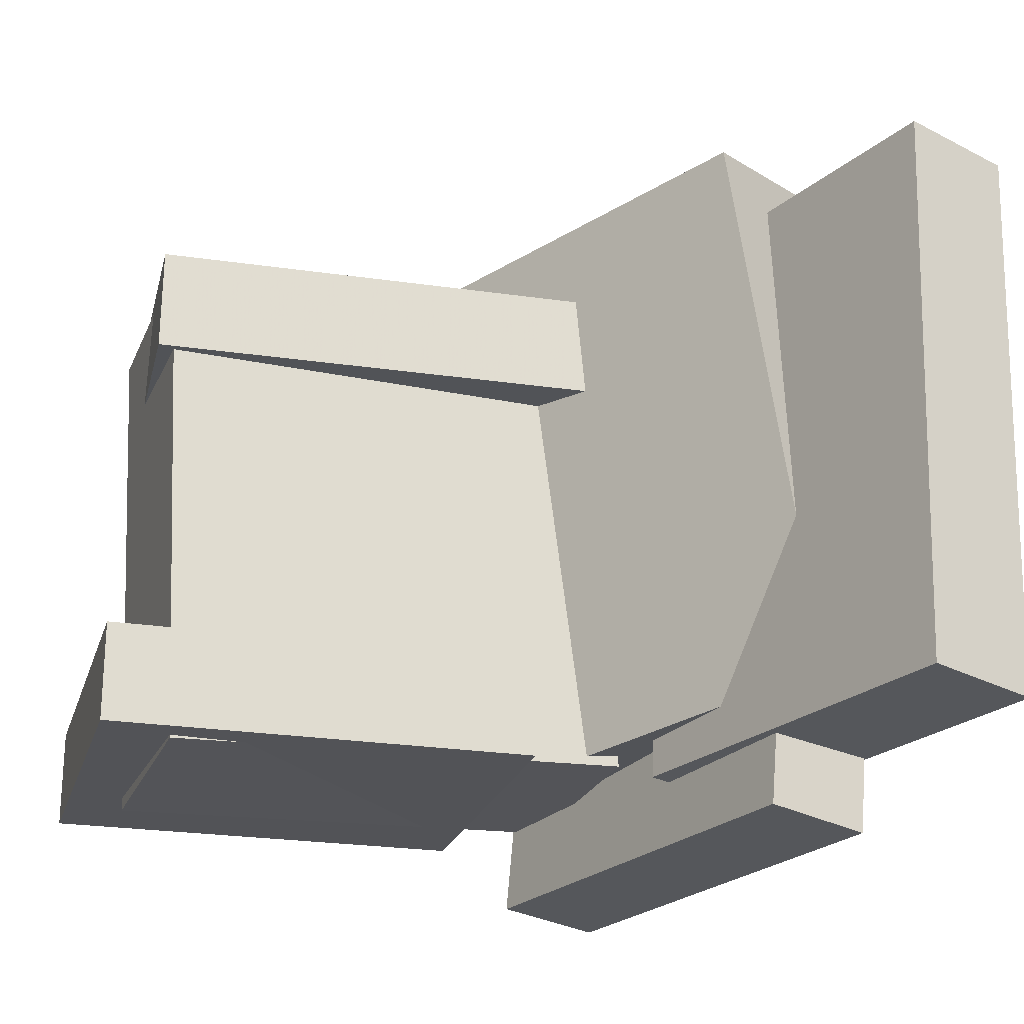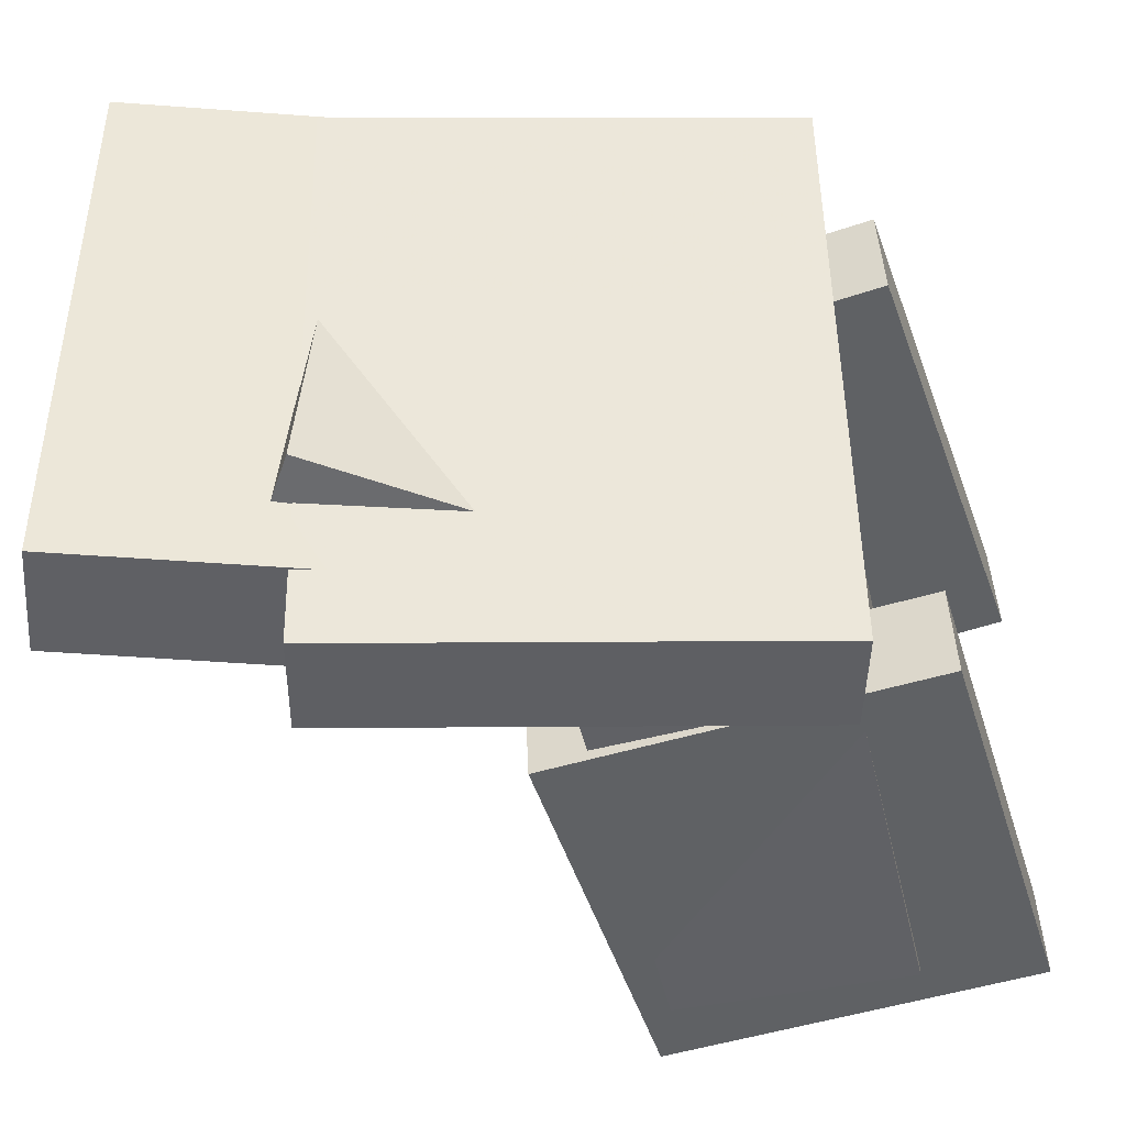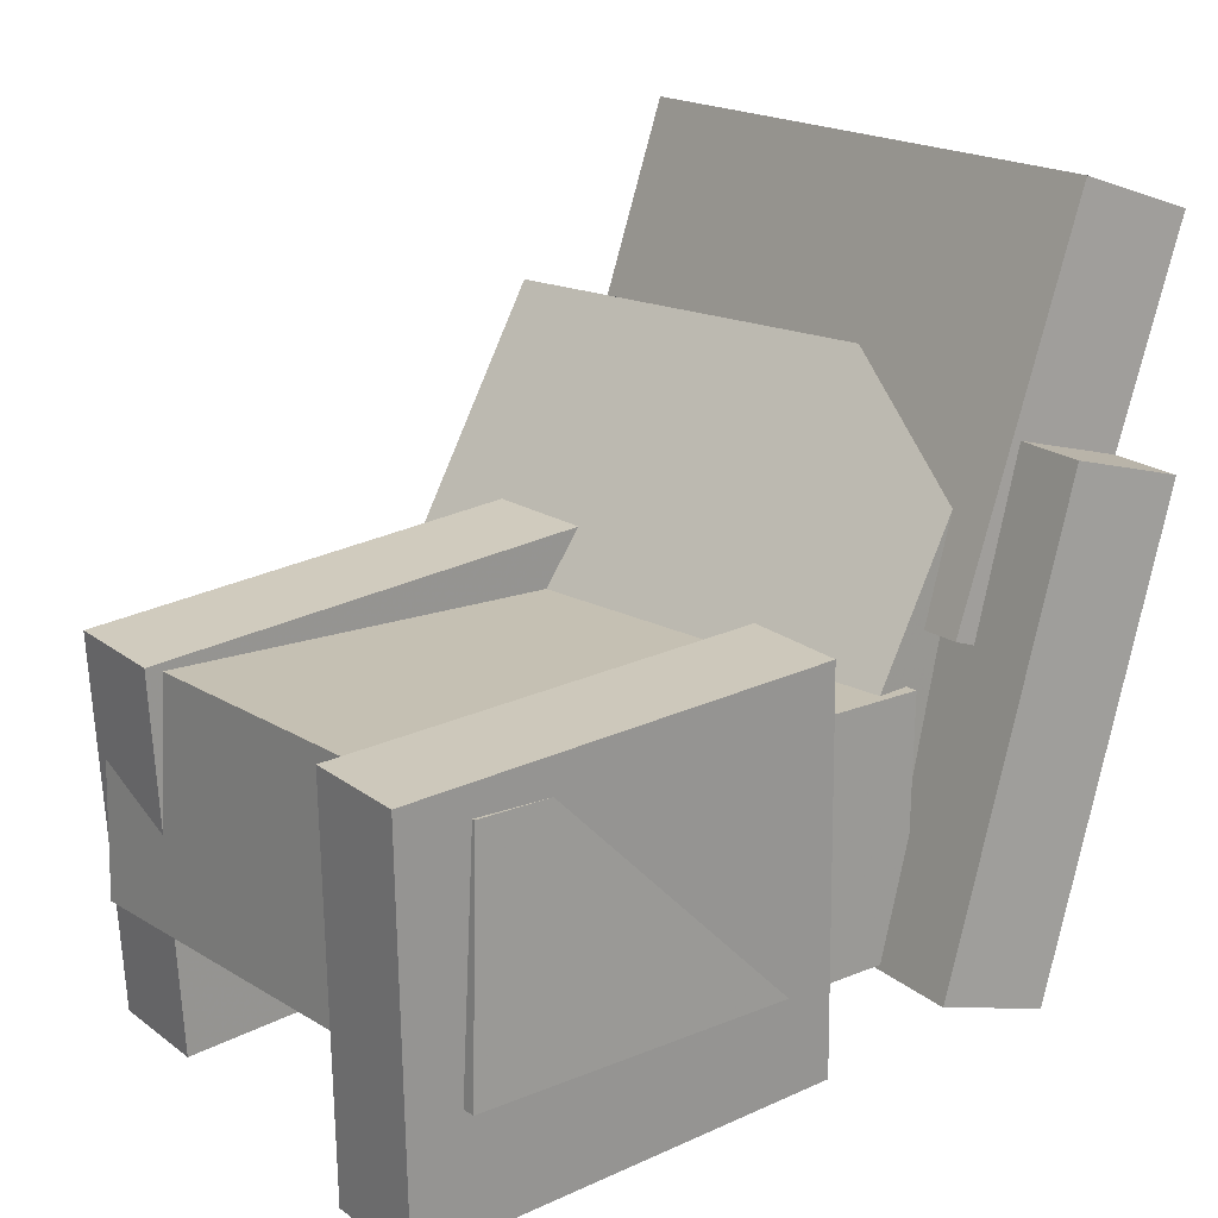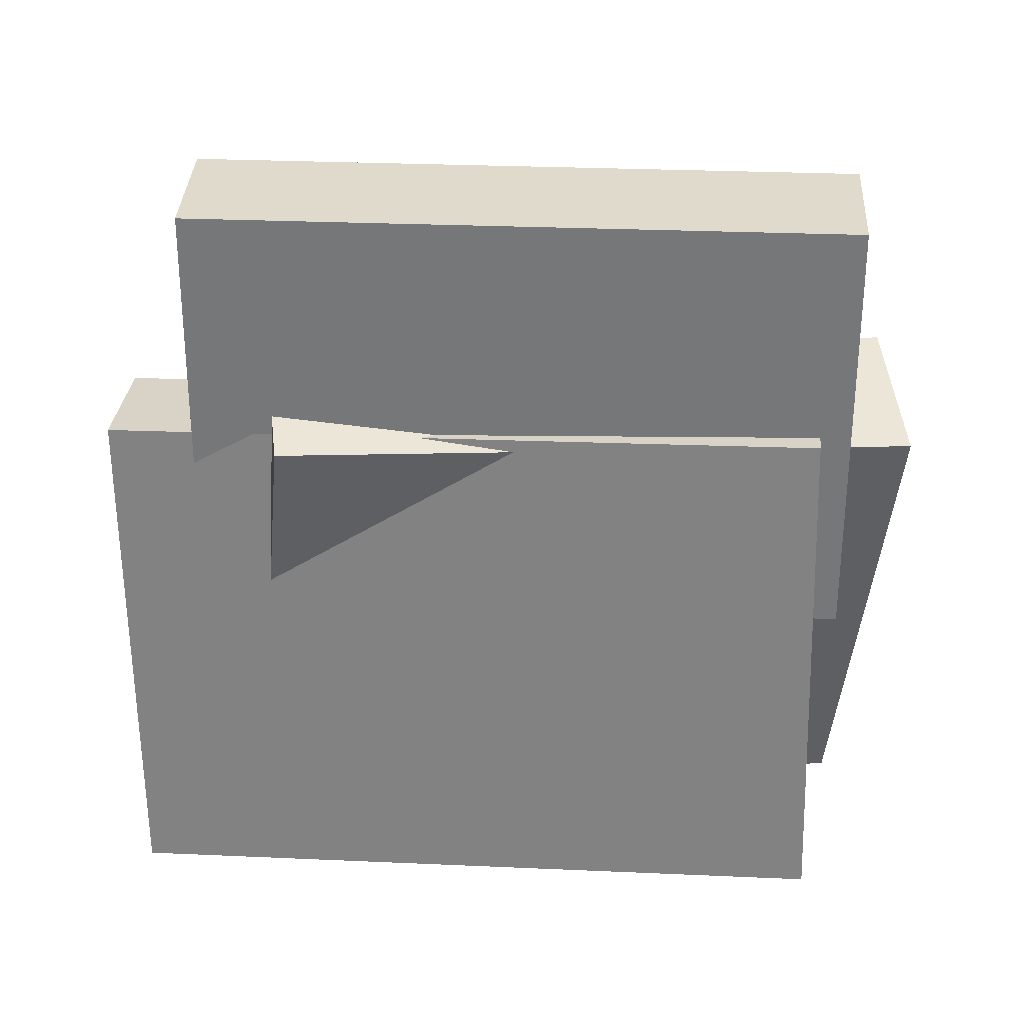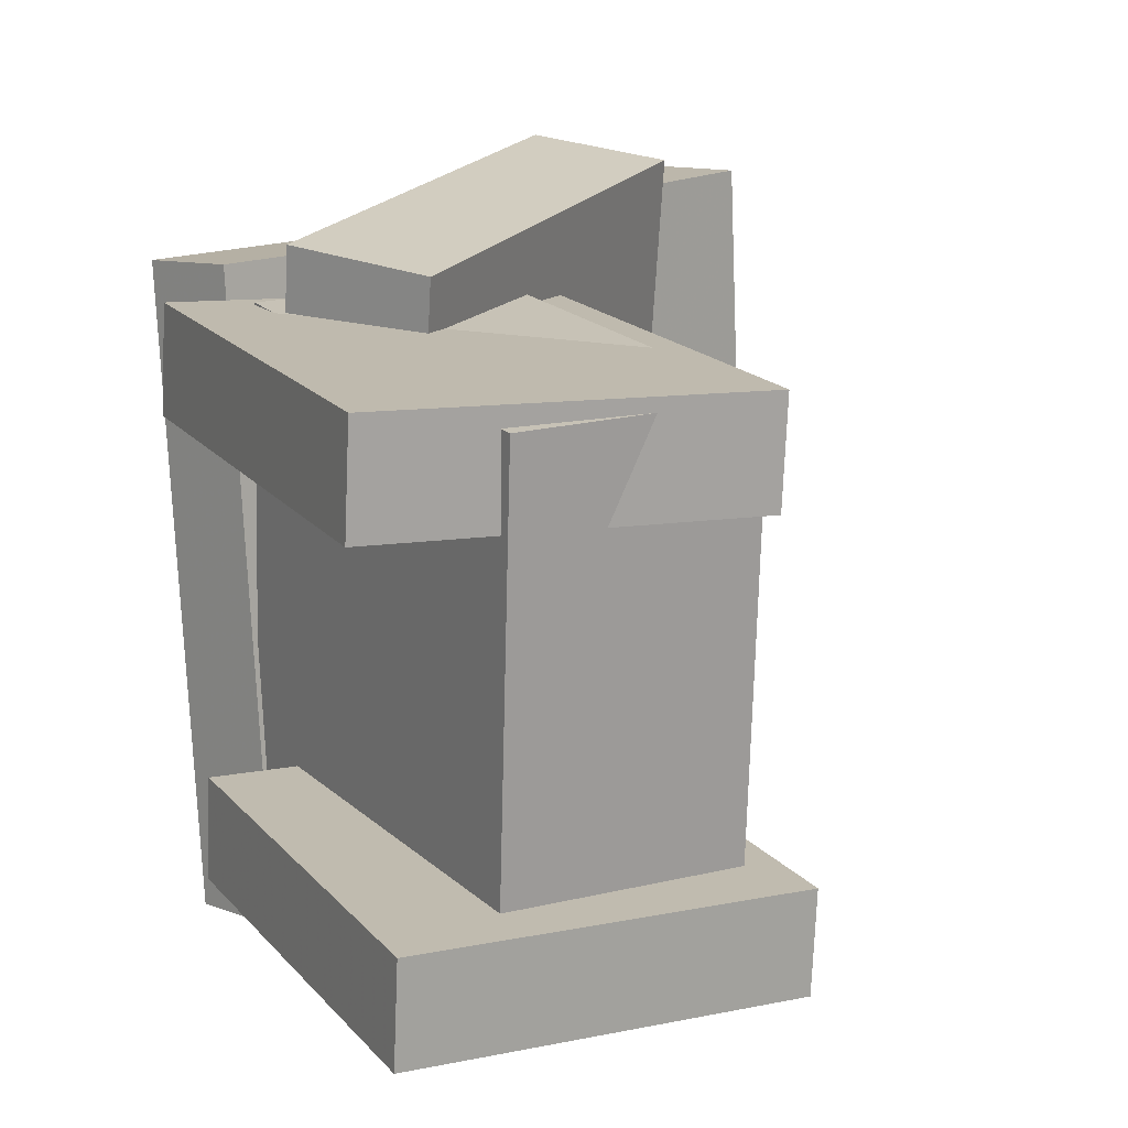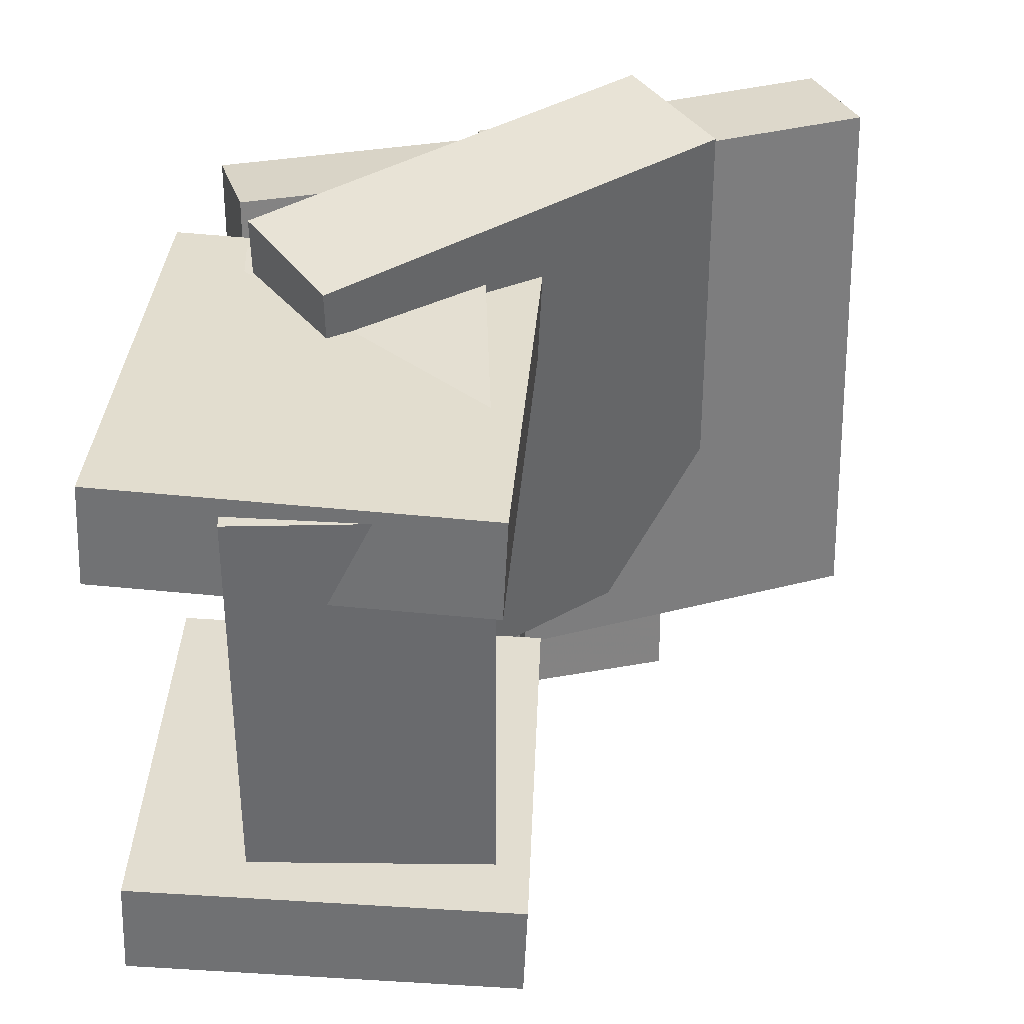
<metadata>
{"format":"obj","ext":"obj","renderer":"f3d","projection":"perspective","resolution":1024,"background":"white","views":[{"elev":-24.8,"azim":162.0,"up":"+Z"},{"elev":-46.1,"azim":-75.7,"up":"+Z"},{"elev":18.5,"azim":142.3,"up":"+Y"},{"elev":13.4,"azim":-89.9,"up":"+Y"},{"elev":16.6,"azim":60.3,"up":"+Z"},{"elev":34.2,"azim":89.4,"up":"+Z"}]}
</metadata>
<code>
v -0.2351 0.1828 -0.1754
v -0.02957 -0.1391 -0.2093
v -0.336 0.117 -0.1619
v -0.1305 -0.205 -0.1958
v -0.1678 0.176 0.2966
v 0.03775 -0.1459 0.2626
v -0.2687 0.1102 0.31
v -0.06312 -0.2117 0.2761
f 1.0 7.0 5.0
f 1.0 3.0 7.0
f 1.0 4.0 3.0
f 1.0 2.0 4.0
f 3.0 8.0 7.0
f 3.0 4.0 8.0
f 5.0 7.0 8.0
f 5.0 8.0 6.0
f 1.0 5.0 6.0
f 1.0 6.0 2.0
f 2.0 6.0 8.0
f 2.0 8.0 4.0
v -0.1365 -0.2844 0.1413
v -0.1093 0.0268 0.126
v 0.2544 -0.3184 0.1422
v 0.2815 -0.007211 0.1269
v -0.1363 -0.2801 0.2275
v -0.1092 0.03102 0.2122
v 0.2545 -0.3142 0.2284
v 0.2816 -0.002992 0.2131
f 9.0 15.0 13.0
f 9.0 11.0 15.0
f 9.0 12.0 11.0
f 9.0 10.0 12.0
f 11.0 16.0 15.0
f 11.0 12.0 16.0
f 13.0 15.0 16.0
f 13.0 16.0 14.0
f 9.0 13.0 14.0
f 9.0 14.0 10.0
f 10.0 14.0 16.0
f 10.0 16.0 12.0
v -0.2791 0.3149 0.2636
v -0.2568 0.3238 -0.2216
v -0.3734 0.2822 0.2587
v -0.3511 0.2911 -0.2266
v -0.1724 0.007341 0.2629
v -0.1501 0.0162 -0.2224
v -0.2667 -0.02536 0.258
v -0.2444 -0.01649 -0.2273
f 17.0 23.0 21.0
f 17.0 19.0 23.0
f 17.0 20.0 19.0
f 17.0 18.0 20.0
f 19.0 24.0 23.0
f 19.0 20.0 24.0
f 21.0 23.0 24.0
f 21.0 24.0 22.0
f 17.0 21.0 22.0
f 17.0 22.0 18.0
f 18.0 22.0 24.0
f 18.0 24.0 20.0
v -0.1482 -0.2263 0.2492
v -0.2473 0.1458 0.2425
v -0.2354 -0.2497 0.241
v -0.3345 0.1224 0.2343
v -0.09954 -0.2228 -0.2752
v -0.1986 0.1493 -0.282
v -0.1868 -0.2462 -0.2835
v -0.2858 0.1259 -0.2902
f 25.0 31.0 29.0
f 25.0 27.0 31.0
f 25.0 28.0 27.0
f 25.0 26.0 28.0
f 27.0 32.0 31.0
f 27.0 28.0 32.0
f 29.0 31.0 32.0
f 29.0 32.0 30.0
f 25.0 29.0 30.0
f 25.0 30.0 26.0
f 26.0 30.0 32.0
f 26.0 32.0 28.0
v 0.2504 -0.01346 -0.2215
v 0.2714 -0.01236 0.2069
v 0.2543 -0.2126 -0.2211
v 0.2753 -0.2115 0.2073
v -0.1341 -0.02095 -0.2026
v -0.1131 -0.01985 0.2258
v -0.1302 -0.2201 -0.2022
v -0.1092 -0.219 0.2262
f 33.0 39.0 37.0
f 33.0 35.0 39.0
f 33.0 36.0 35.0
f 33.0 34.0 36.0
f 35.0 40.0 39.0
f 35.0 36.0 40.0
f 37.0 39.0 40.0
f 37.0 40.0 38.0
f 33.0 37.0 38.0
f 33.0 38.0 34.0
f 34.0 38.0 40.0
f 34.0 40.0 36.0
v -0.04388 0.02866 -0.1359
v -0.04469 0.02518 -0.2178
v -0.0592 -0.2902 -0.1222
v -0.06 -0.2937 -0.2041
v 0.3105 0.01152 -0.1387
v 0.3097 0.008043 -0.2206
v 0.2951 -0.3074 -0.125
v 0.2943 -0.3109 -0.2069
f 41.0 47.0 45.0
f 41.0 43.0 47.0
f 41.0 44.0 43.0
f 41.0 42.0 44.0
f 43.0 48.0 47.0
f 43.0 44.0 48.0
f 45.0 47.0 48.0
f 45.0 48.0 46.0
f 41.0 45.0 46.0
f 41.0 46.0 42.0
f 42.0 46.0 48.0
f 42.0 48.0 44.0

</code>
